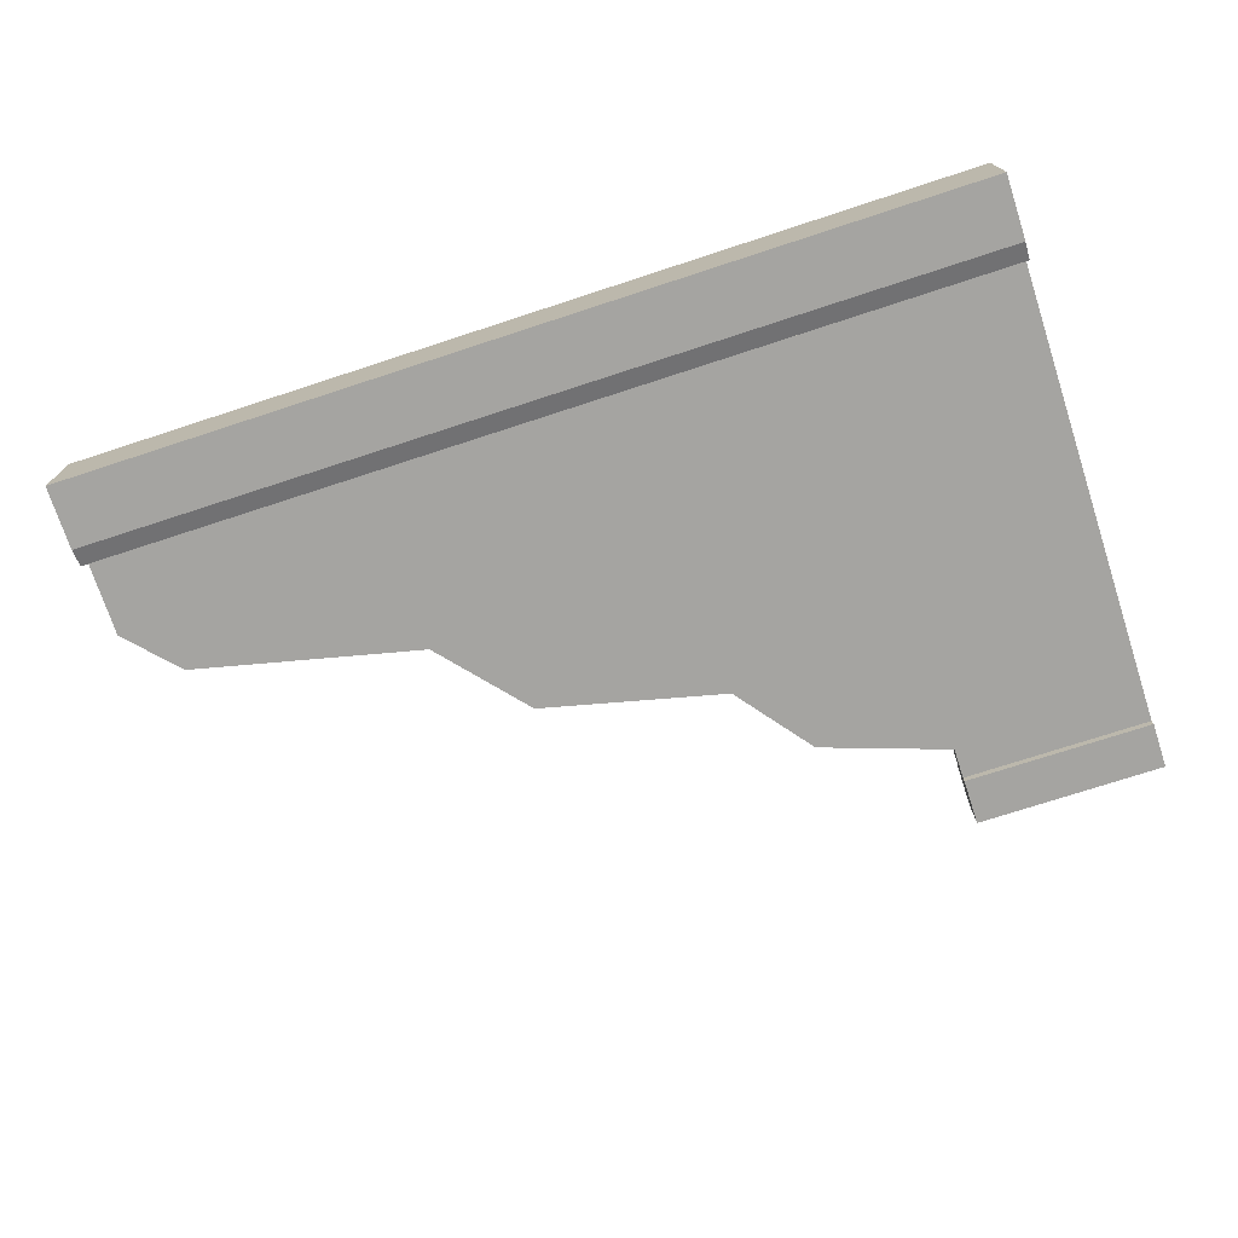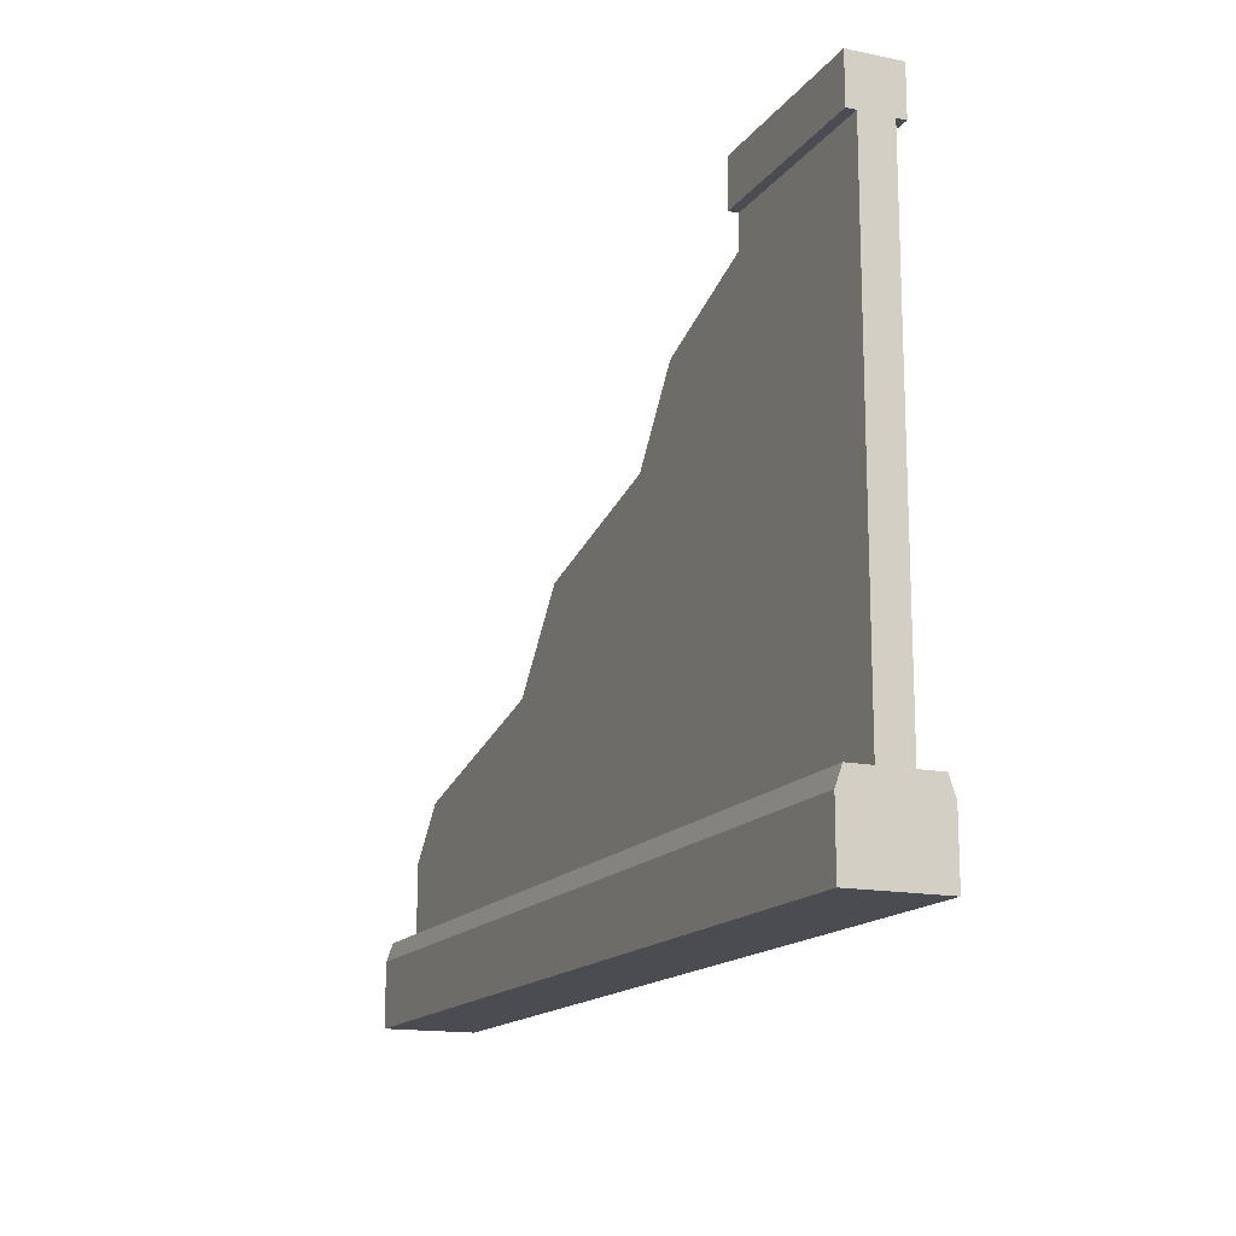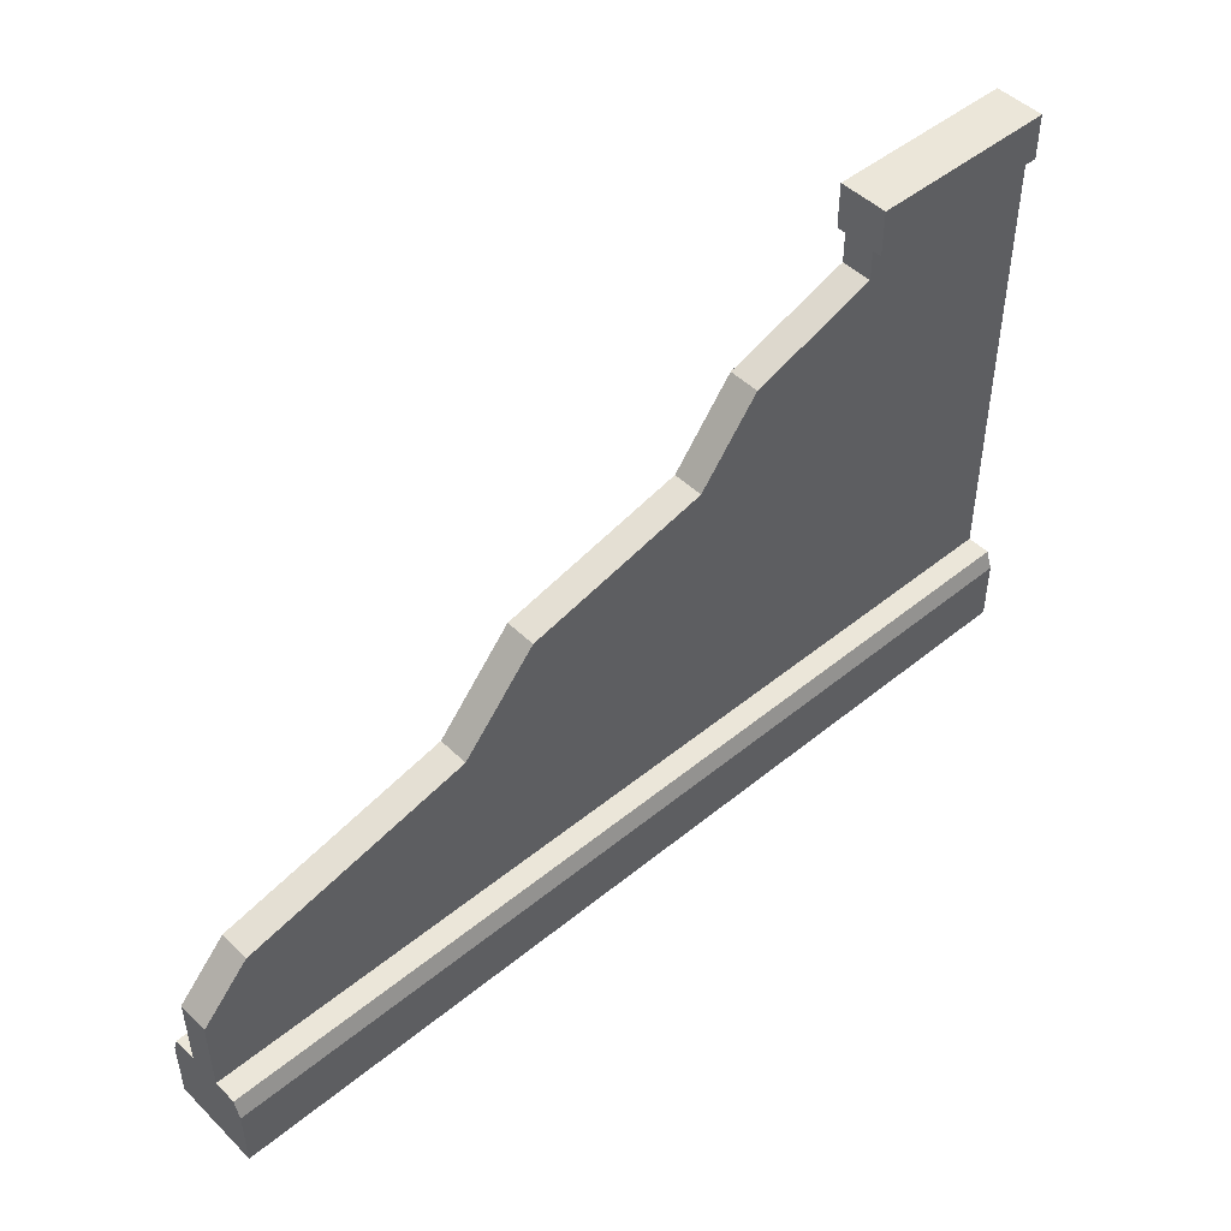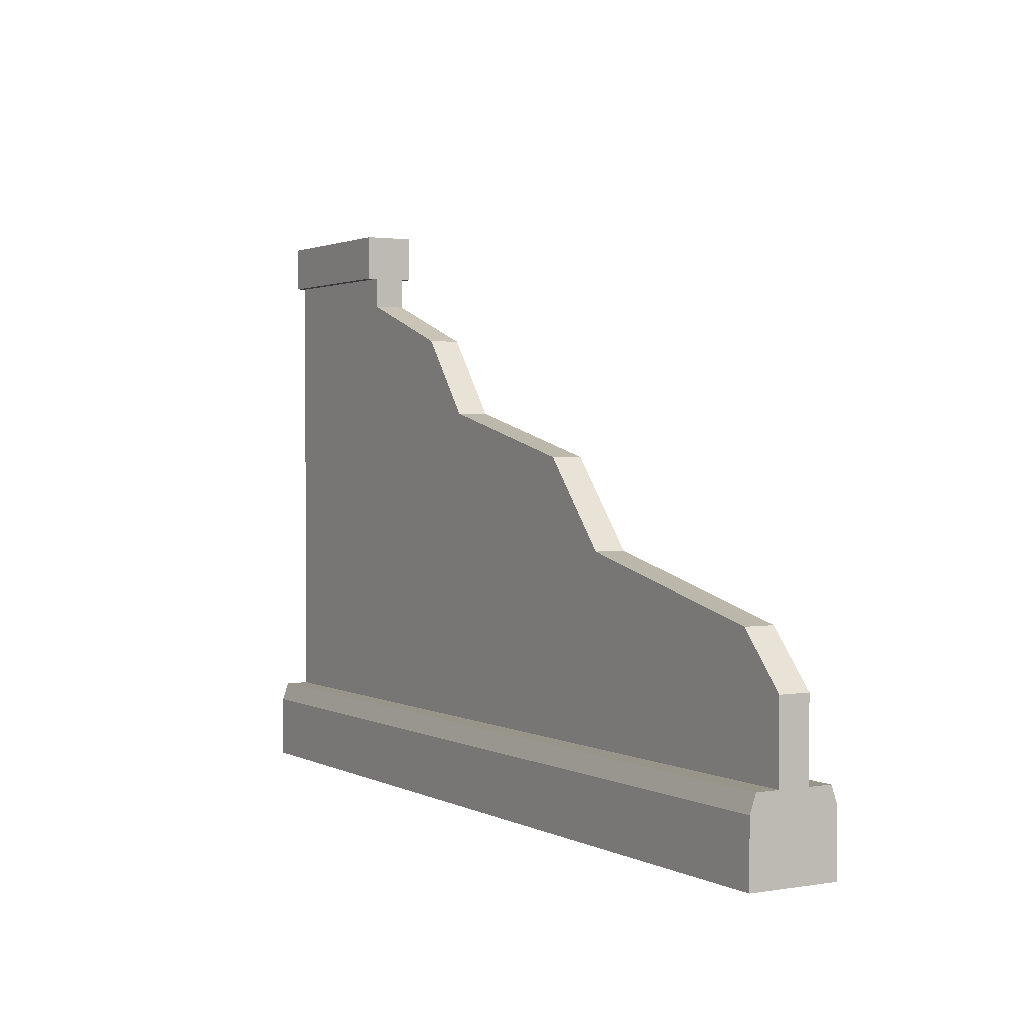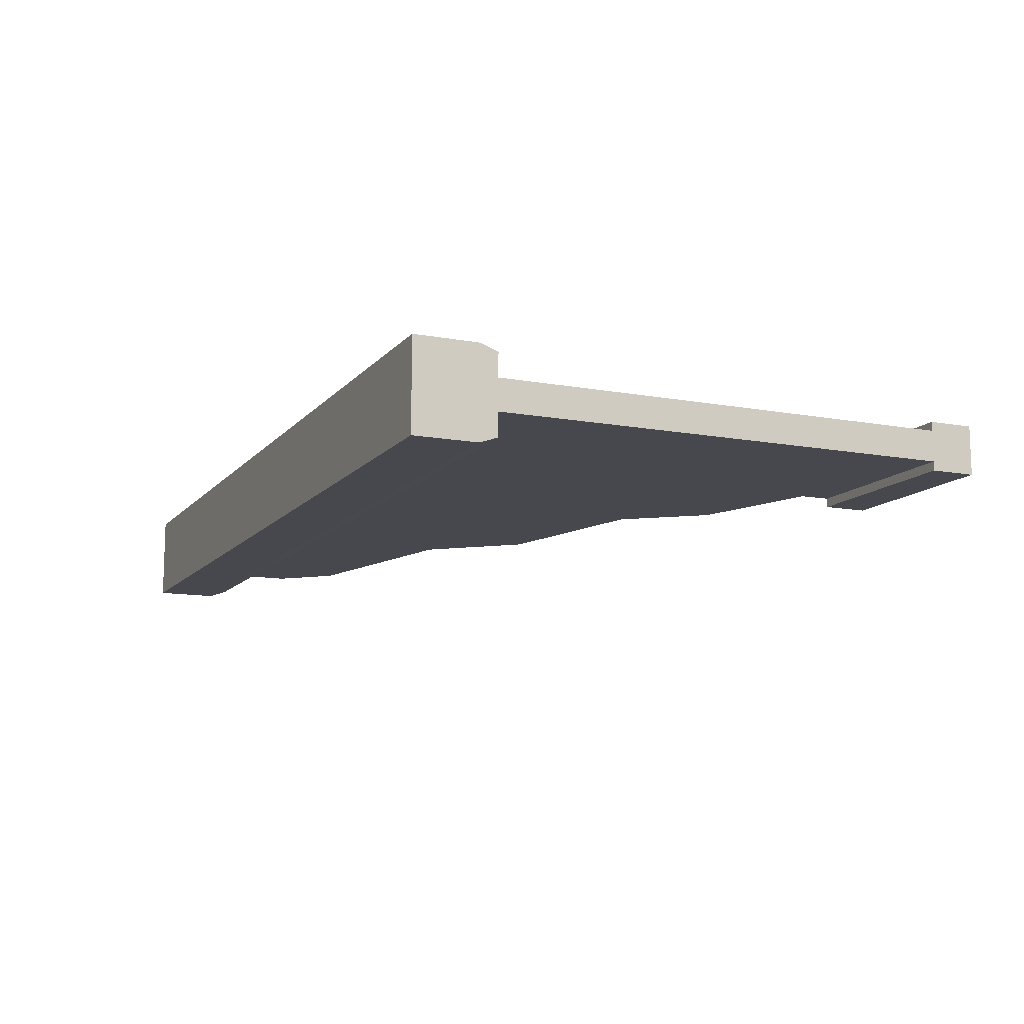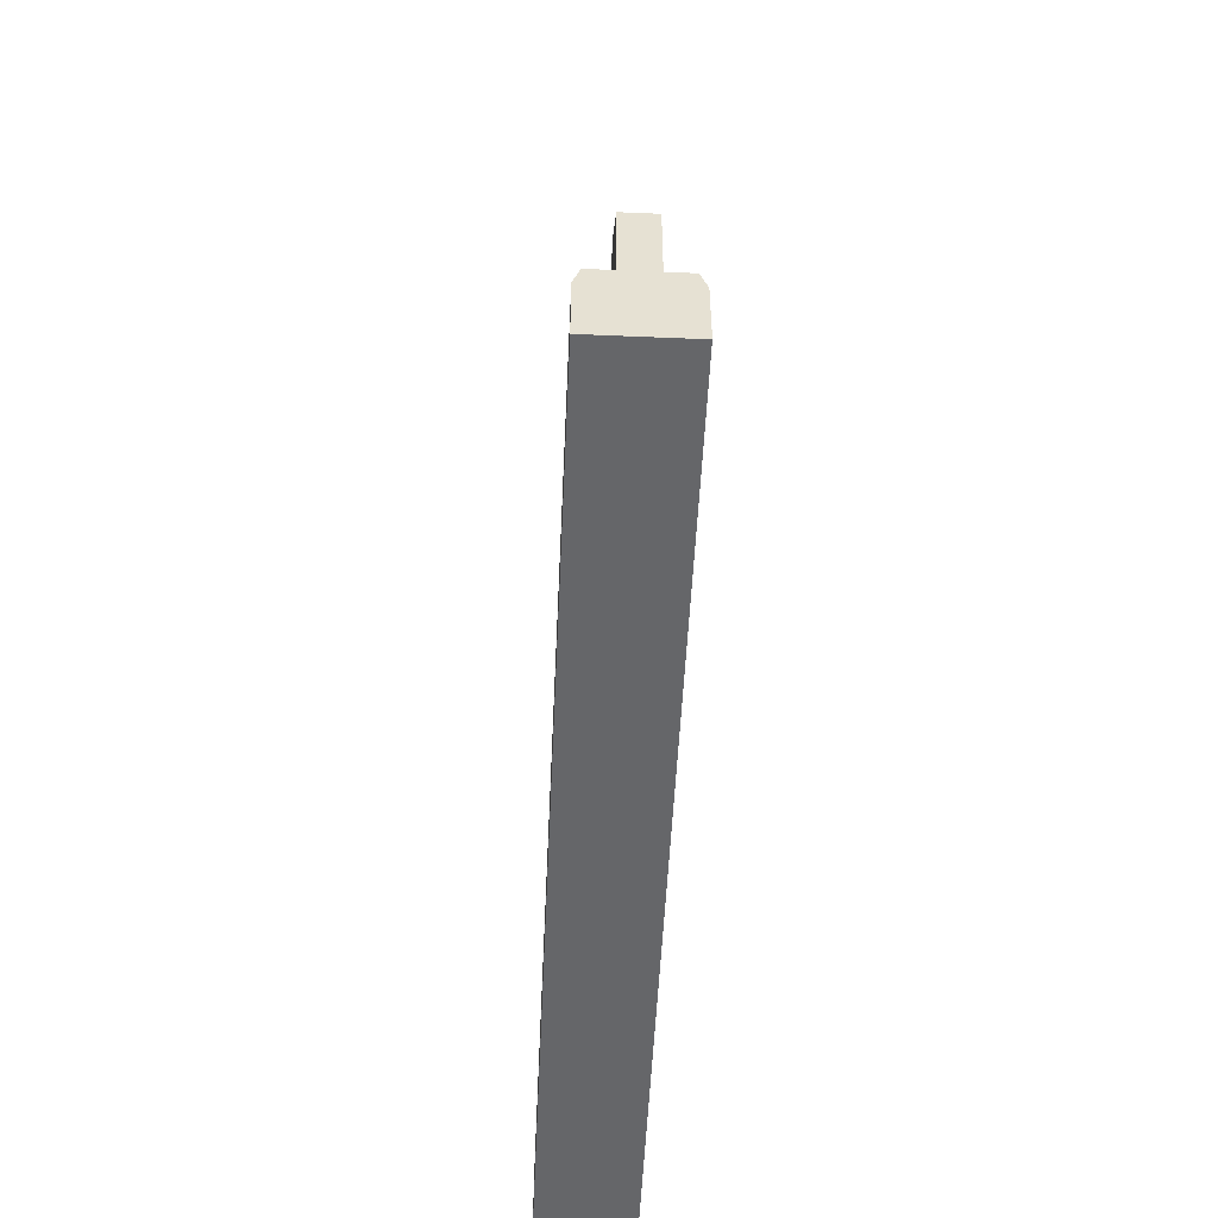
<metadata>
{"format":"obj","ext":"obj","renderer":"f3d","projection":"perspective","resolution":1024,"background":"white","views":[{"elev":-73.3,"azim":18.1,"up":"+Z"},{"elev":-15.3,"azim":66.6,"up":"+Y"},{"elev":47.8,"azim":-42.5,"up":"+Y"},{"elev":1.8,"azim":-120.6,"up":"+Y"},{"elev":-11.9,"azim":66.1,"up":"+Z"},{"elev":-51.8,"azim":-92.6,"up":"+Y"}]}
</metadata>
<code>
g stoneWallDamaged
v 0.5 0.09 -0.4329
v 0.5 0.09 -0.407
v -0.5 0.09 -0.4329
v -0.5 0.09 -0.407
v -0.1965 0.2912 -0.4671
v -0.1135 0.387 -0.4671
v -0.1965 0.2912 -0.4329
v -0.1135 0.387 -0.4329
v 0.5 0.6019 -0.4229
v 0.294 0.6019 -0.4229
v 0.5 0.6519 -0.4229
v 0.294 0.6519 -0.4229
v 0.5 0 -0.4
v 0.5 0 -0.5
v -0.5 0 -0.4
v -0.5 0 -0.5
v 0.08862 0.4354 -0.4671
v 0.08862 0.4354 -0.4329
v -0.5 0.07 -0.5
v 0.5 0.07 -0.5
v -0.4473 0.233 -0.4671
v -0.4473 0.233 -0.4329
v 0.5 0.6019 -0.4671
v 0.5 0.6019 -0.4771
v 0.294 0.6019 -0.4671
v 0.294 0.6019 -0.4771
v 0.294 0.5682 -0.4671
v 0.294 0.5682 -0.4329
v 0.294 0.6019 -0.4329
v 0.294 0.6519 -0.4771
v -0.5 0.09 -0.493
v -0.5 0.09 -0.4671
v -0.5 0.1758 -0.4671
v -0.5 0.1758 -0.4329
v -0.5 0.07 -0.4
v 0.5 0.07 -0.4
v 0.5 0.09 -0.493
v 0.5 0.09 -0.4671
v 0.5 0.6519 -0.4771
v 0.1549 0.5204 -0.4671
v 0.1549 0.5204 -0.4329
v 0.5 0.6019 -0.4329
f 3 2 1
f 2 3 4
f 7 6 5
f 6 7 8
f 11 10 9
f 10 11 12
f 15 14 13
f 14 15 16
f 6 18 17
f 18 6 8
f 19 14 16
f 14 19 20
f 21 7 5
f 7 21 22
f 25 24 23
f 24 25 26
f 28 25 27
f 29 25 28
f 12 25 29
f 12 29 10
f 30 25 12
f 25 30 26
f 15 19 16
f 19 15 31
f 31 15 32
f 32 15 33
f 33 15 3
f 34 33 3
f 3 15 4
f 4 15 35
f 2 35 36
f 35 2 4
f 31 38 37
f 38 31 32
f 34 21 33
f 21 34 22
f 31 20 19
f 20 31 37
f 30 11 39
f 11 30 12
f 40 28 27
f 28 40 41
f 11 24 39
f 24 11 23
f 23 11 42
f 42 11 9
f 23 42 38
f 1 38 42
f 13 38 1
f 13 1 2
f 13 2 36
f 13 37 38
f 14 37 13
f 37 14 20
f 30 24 26
f 24 30 39
f 36 15 13
f 15 36 35
f 10 42 9
f 42 10 29
f 18 40 17
f 40 18 41
f 42 3 1
f 3 42 7
f 3 7 34
f 34 7 22
f 7 42 18
f 7 18 8
f 18 42 41
f 41 42 28
f 28 42 29
f 33 38 32
f 38 33 5
f 5 33 21
f 38 5 23
f 23 5 17
f 17 5 6
f 23 17 40
f 23 40 27
f 23 27 25

</code>
